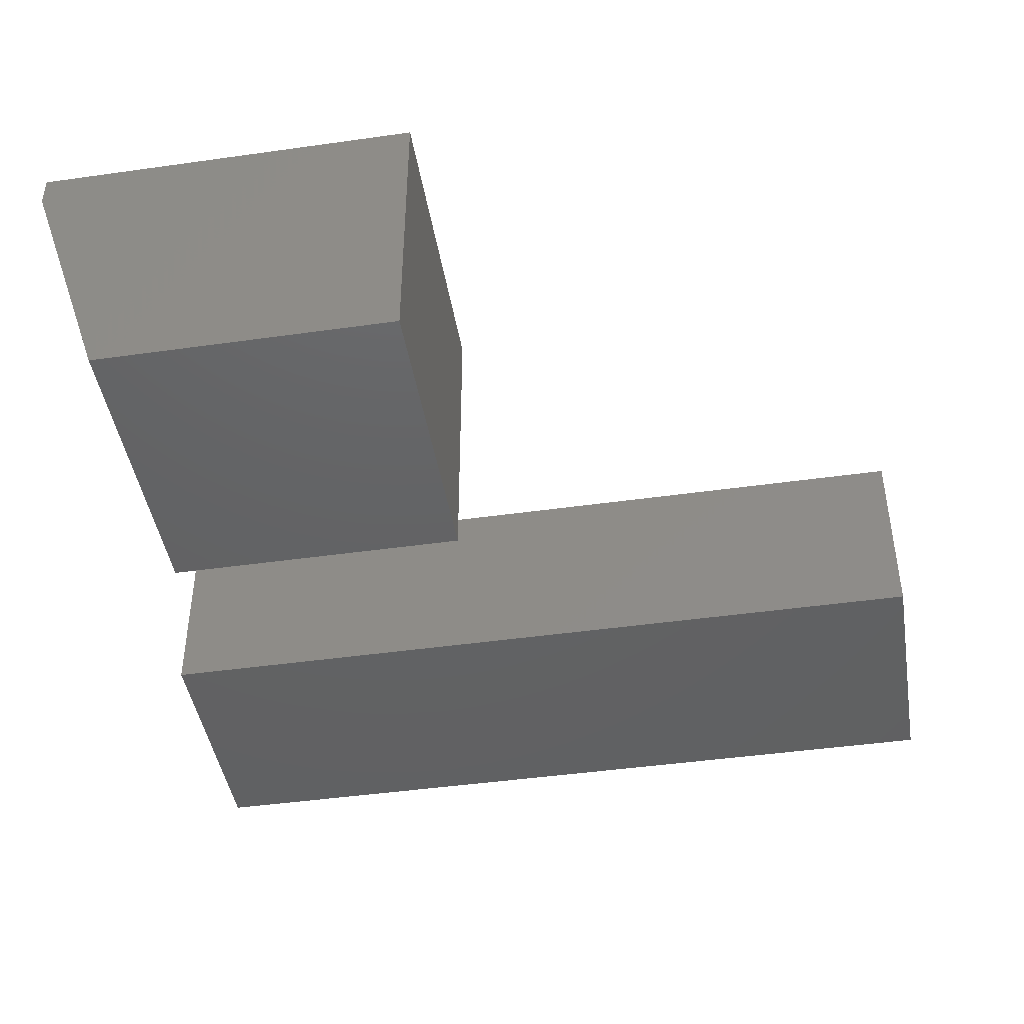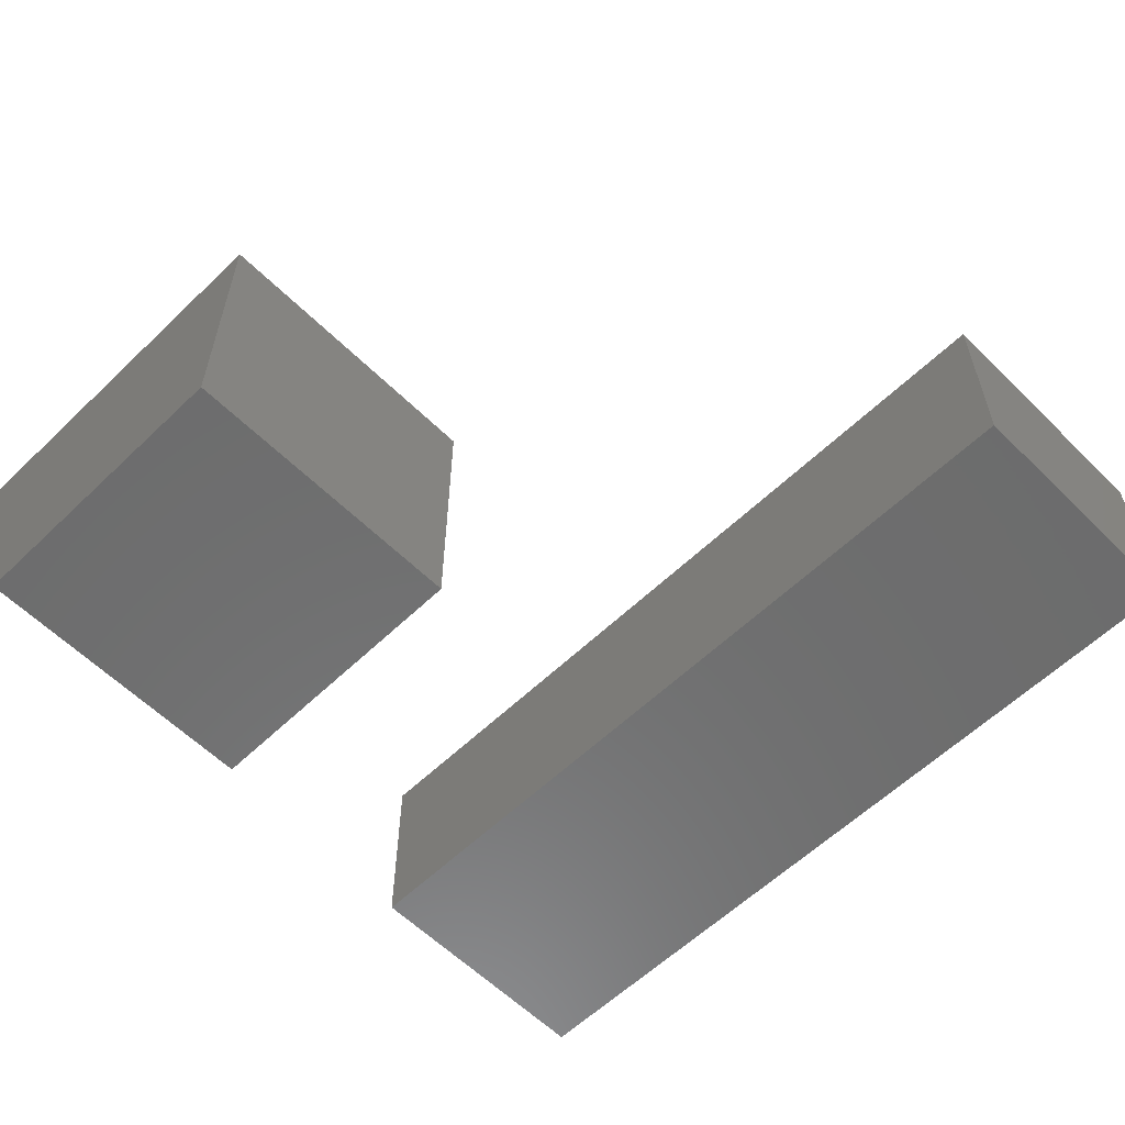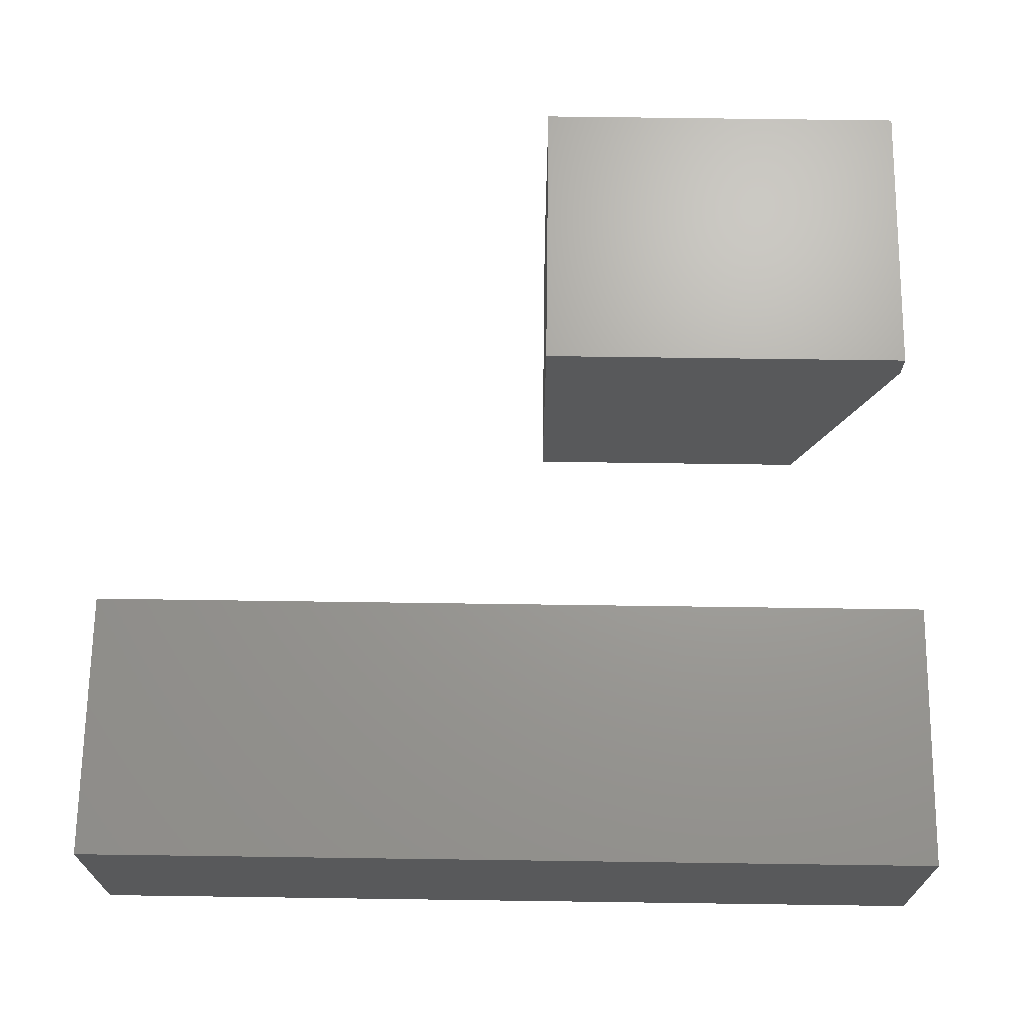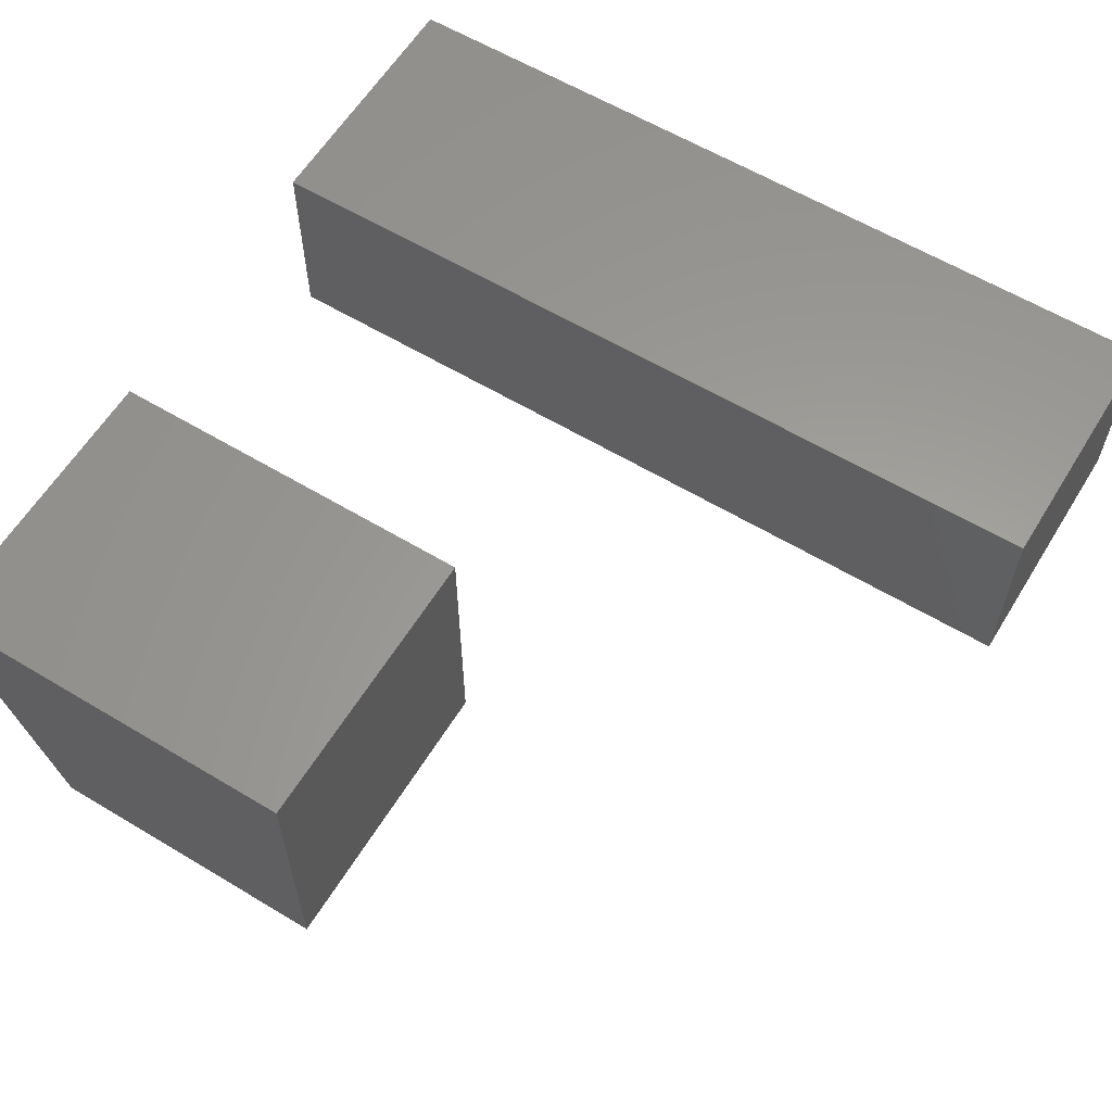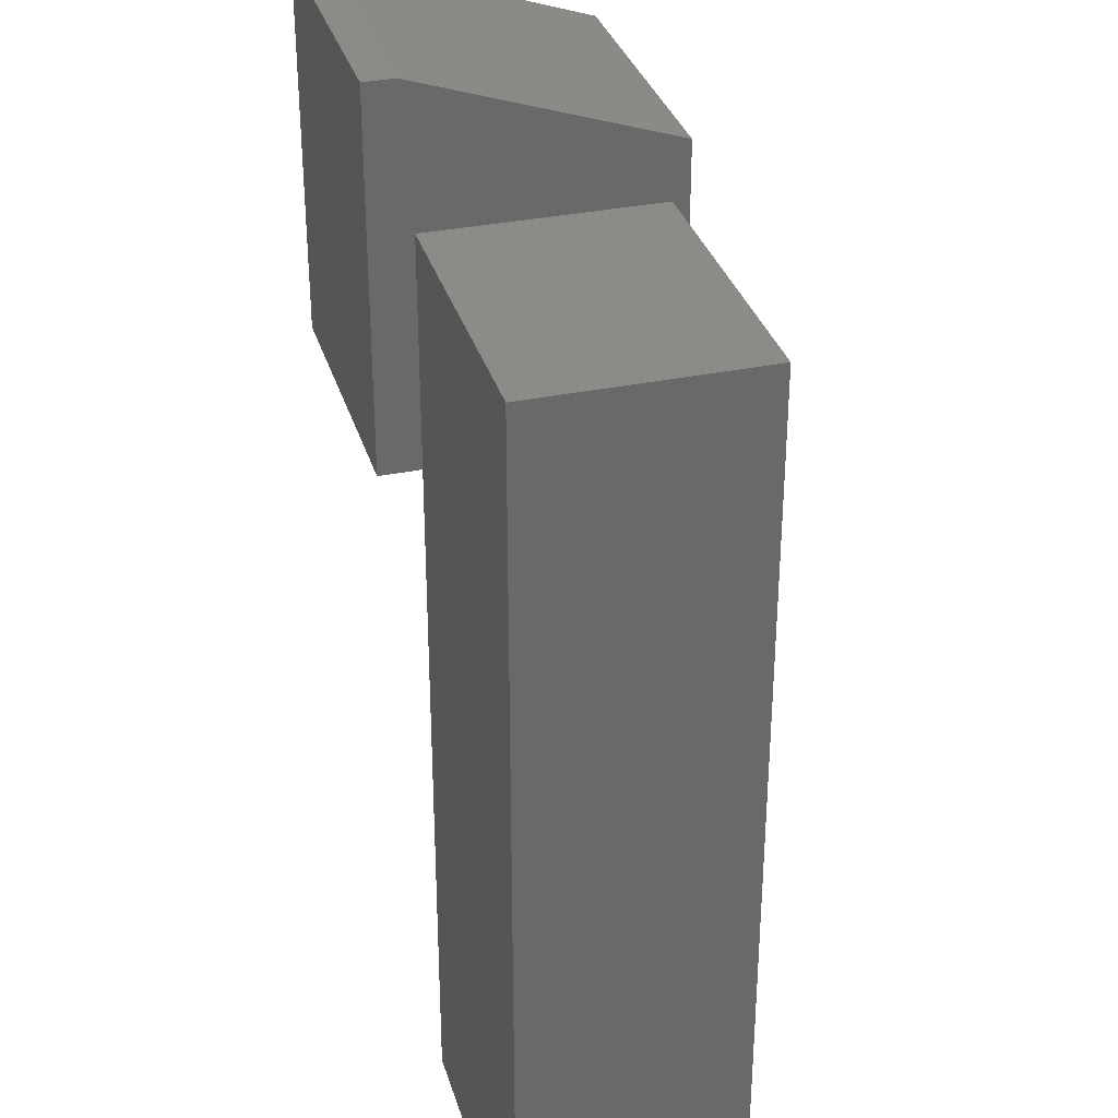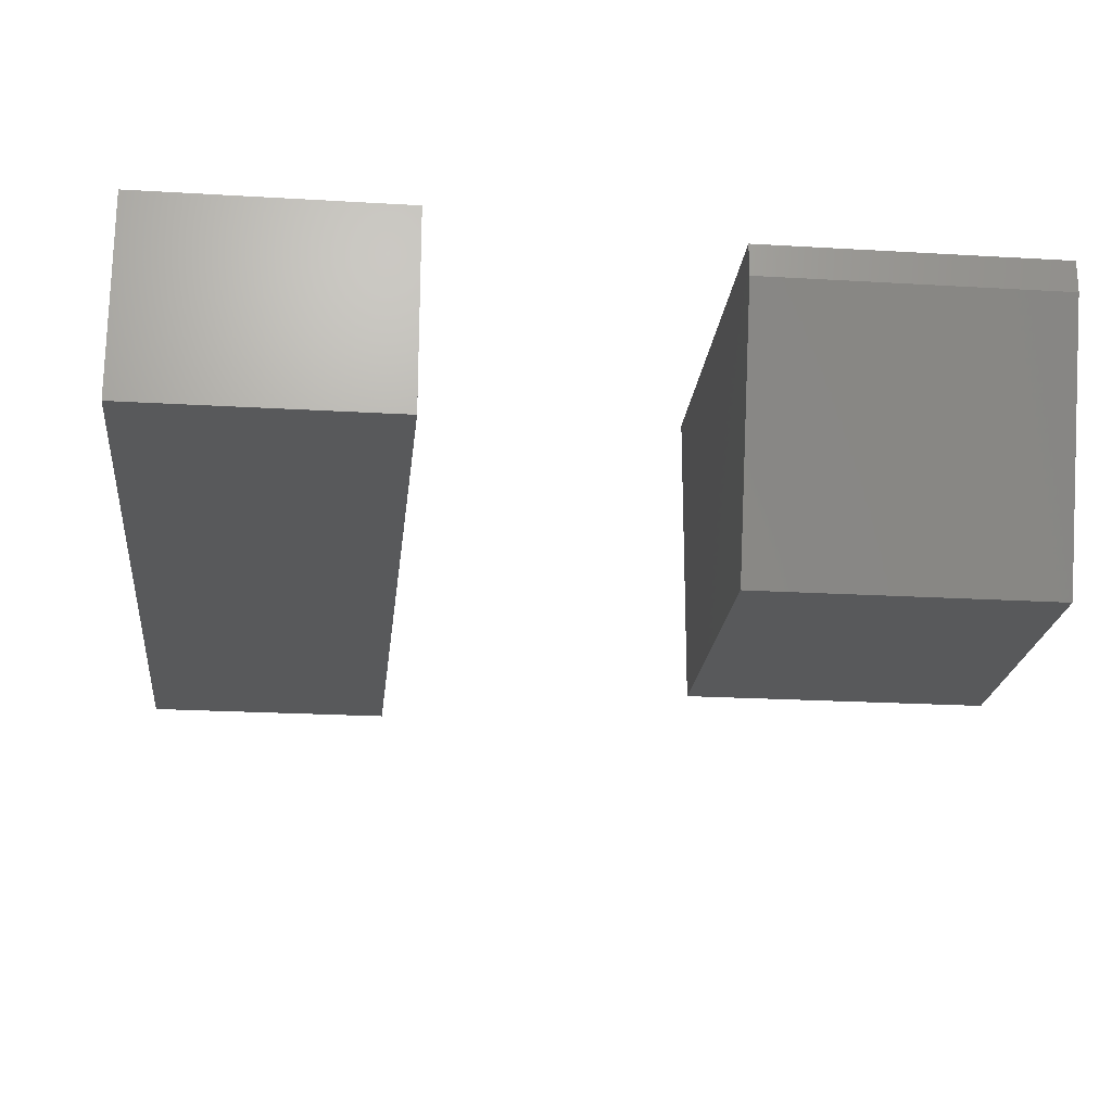
<metadata>
{"format":"stl","ext":"stl","renderer":"f3d","projection":"perspective","resolution":1024,"background":"white","views":[{"elev":-44.4,"azim":-80.6,"up":"+Z"},{"elev":-59.0,"azim":-45.4,"up":"+Z"},{"elev":68.7,"azim":90.8,"up":"+Z"},{"elev":60.5,"azim":-58.5,"up":"+Z"},{"elev":33.2,"azim":74.1,"up":"+Y"},{"elev":-21.6,"azim":174.0,"up":"+Z"}]}
</metadata>
<code>
# stl→obj: 18 verts, 28 faces
v 0.1562 -0.75 0.1172
v 0.3906 -0.75 0.1172
v 0.1562 -0.75 0.2973
v 0.3906 -0.75 0.2973
v 0.1562 0 0.1172
v 0.1562 9.997e-18 0.2973
v 0.3906 1.301e-17 0.1172
v 0.3906 2.301e-17 0.2973
v -0.3672 1.464e-17 0.25
v -0.3672 1.641e-17 0.2785
v -0.1016 2.938e-17 0.25
v -0.1016 3.116e-17 0.2785
v -0.3672 -0.3438 0.01562
v -0.3672 -0.3438 0.2785
v -0.3672 -0.07812 0.01562
v -0.1016 -0.3438 0.2785
v -0.1016 -0.3438 0.01562
v -0.1016 -0.07812 0.01562
f 1 2 3
f 3 2 4
f 5 6 7
f 7 6 8
f 6 5 3
f 3 5 1
f 8 6 4
f 4 6 3
f 7 8 2
f 2 8 4
f 5 7 1
f 1 7 2
f 9 10 11
f 11 10 12
f 13 14 15
f 15 14 10
f 15 10 9
f 16 17 12
f 12 17 18
f 12 18 11
f 15 18 13
f 13 18 17
f 15 9 18
f 18 9 11
f 13 17 14
f 14 17 16
f 12 10 16
f 16 10 14

</code>
